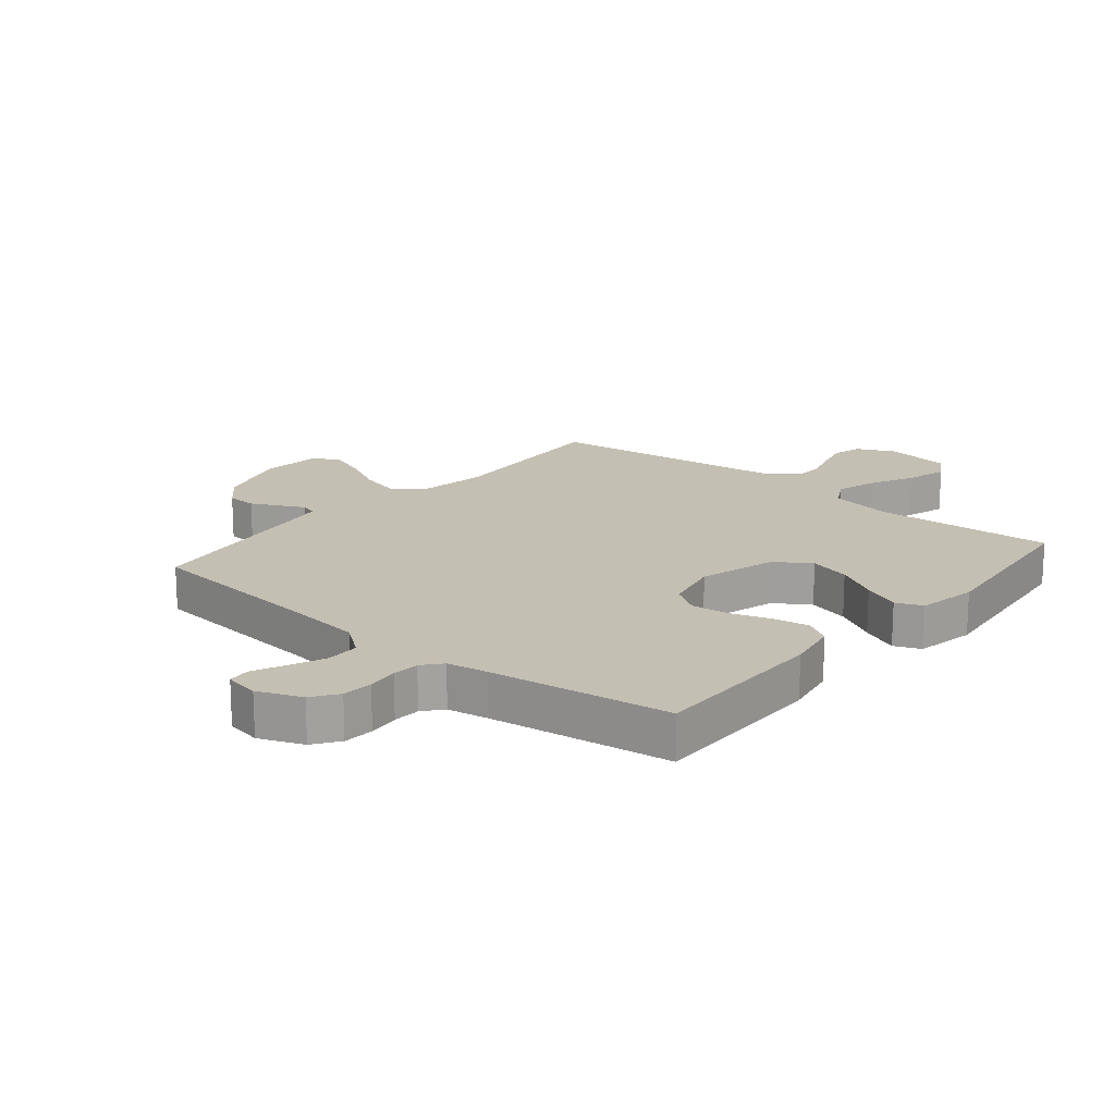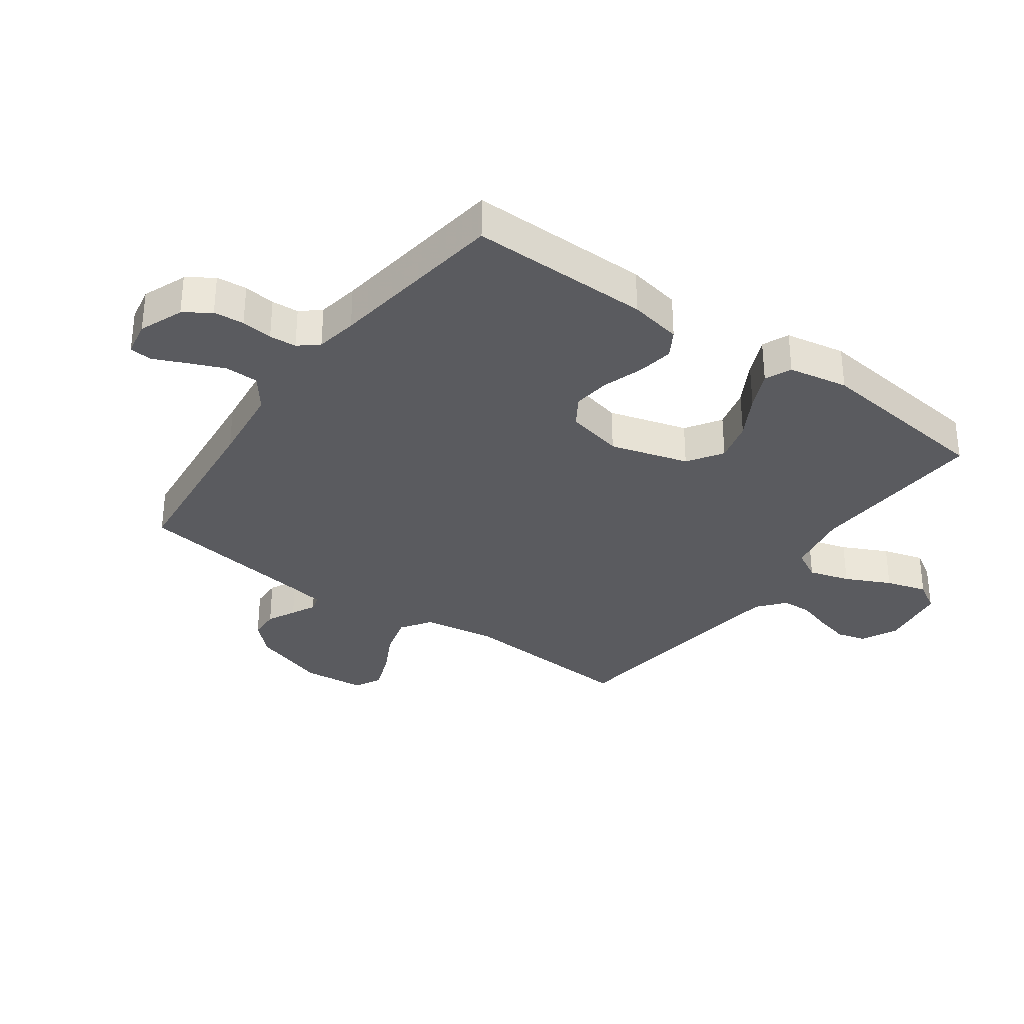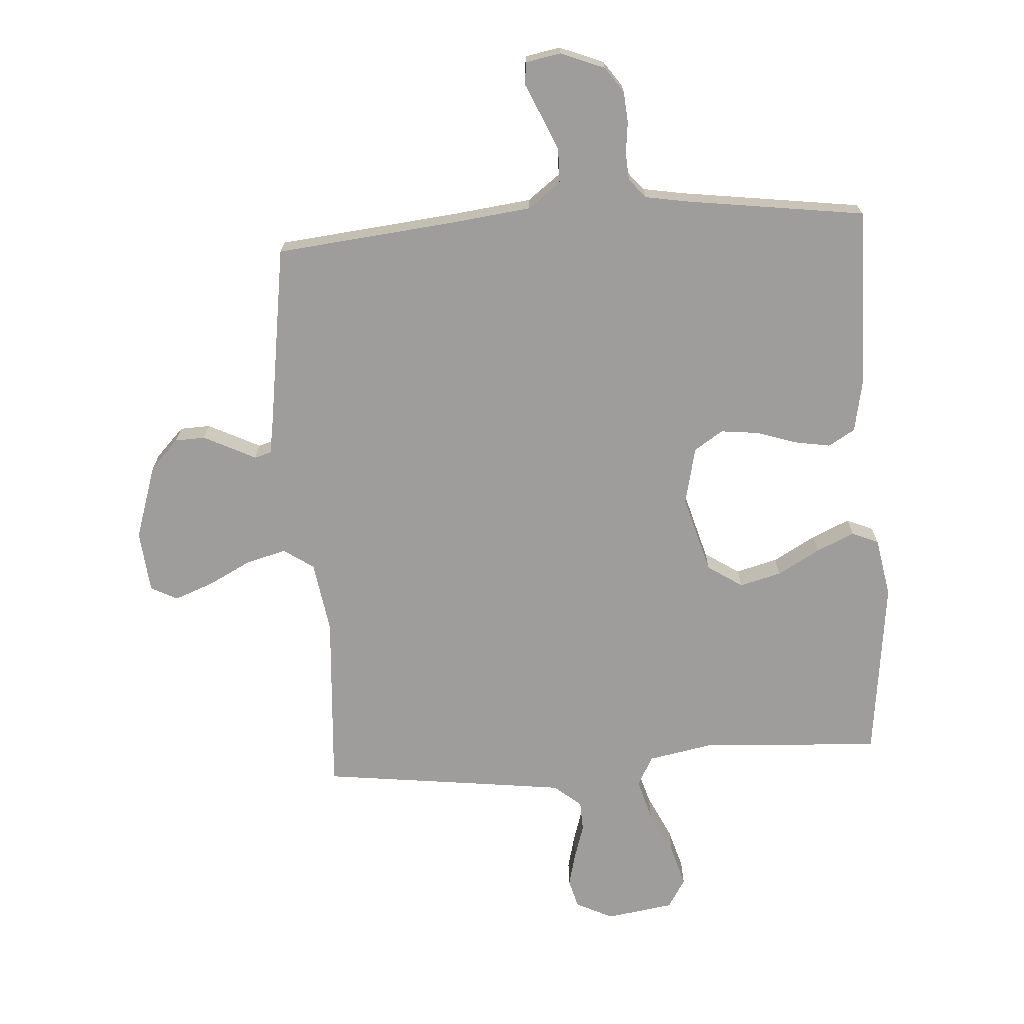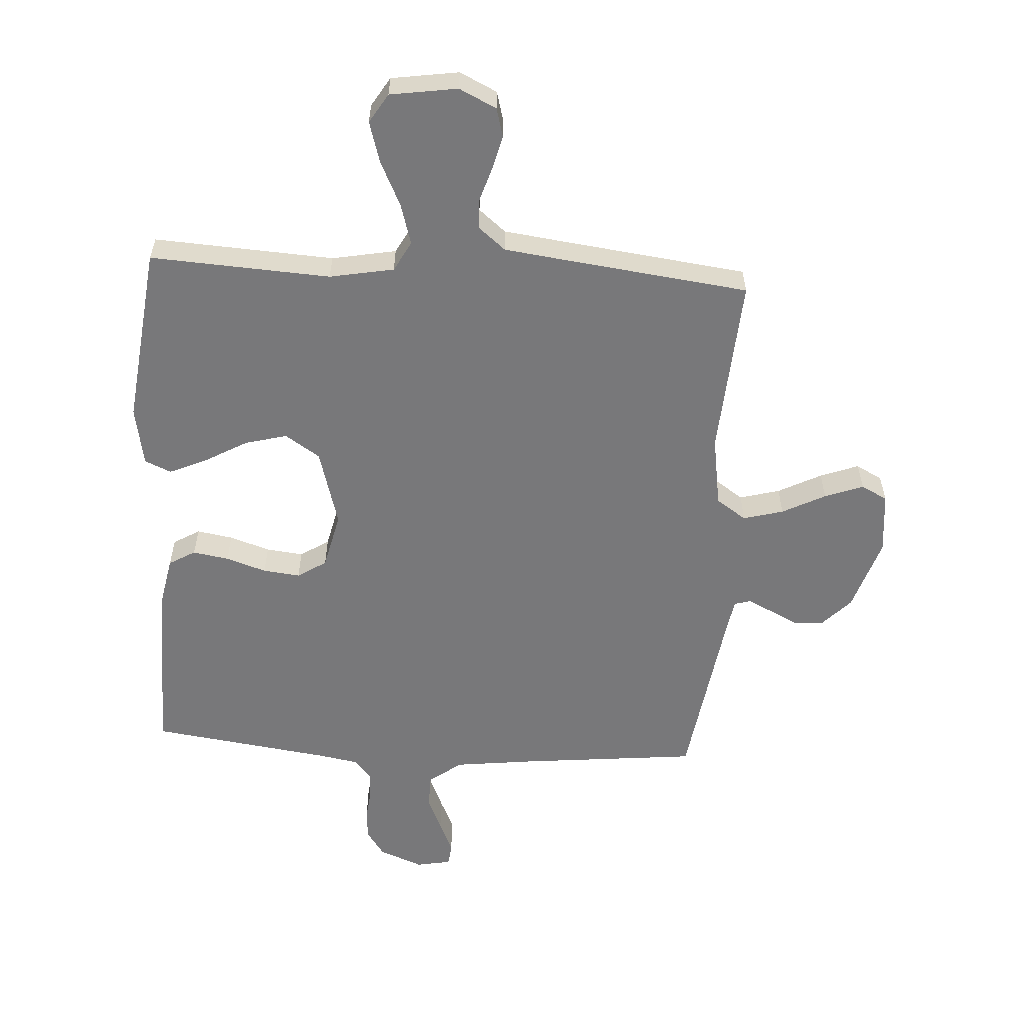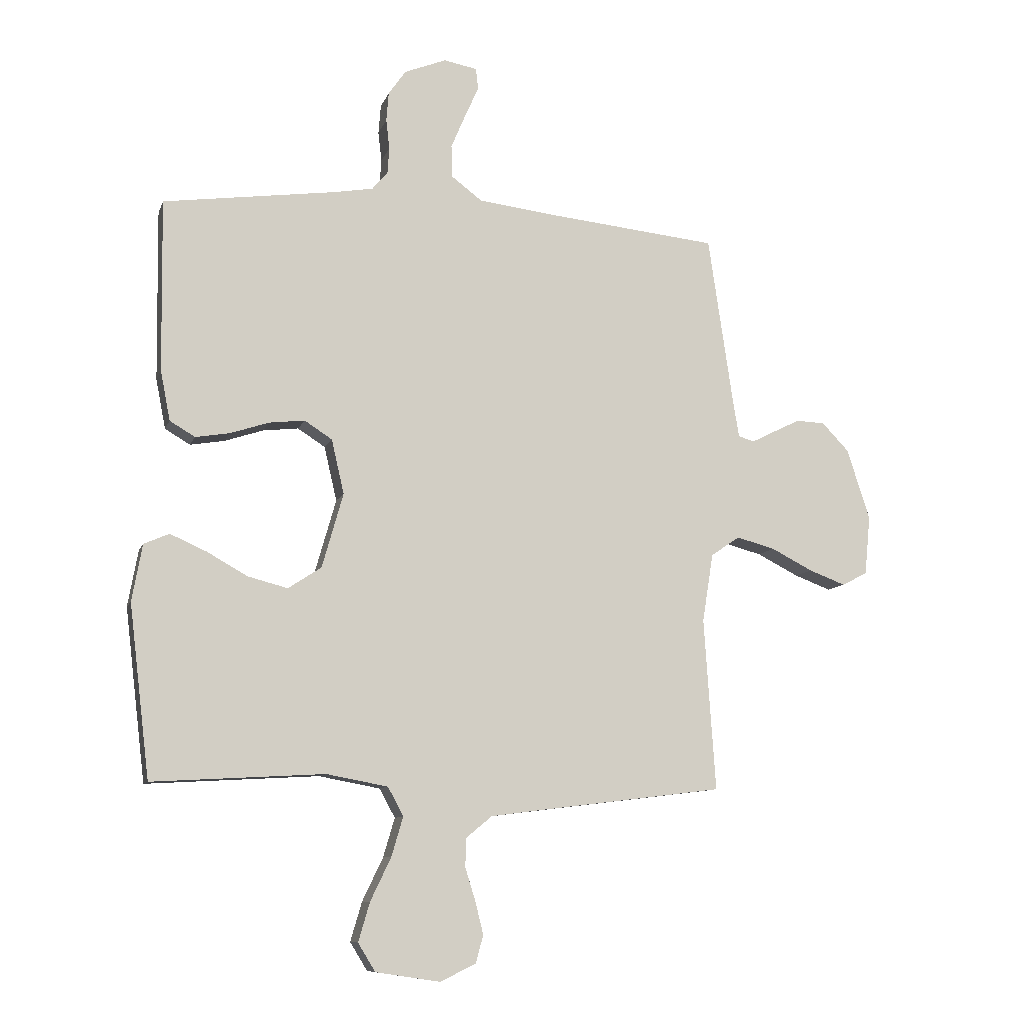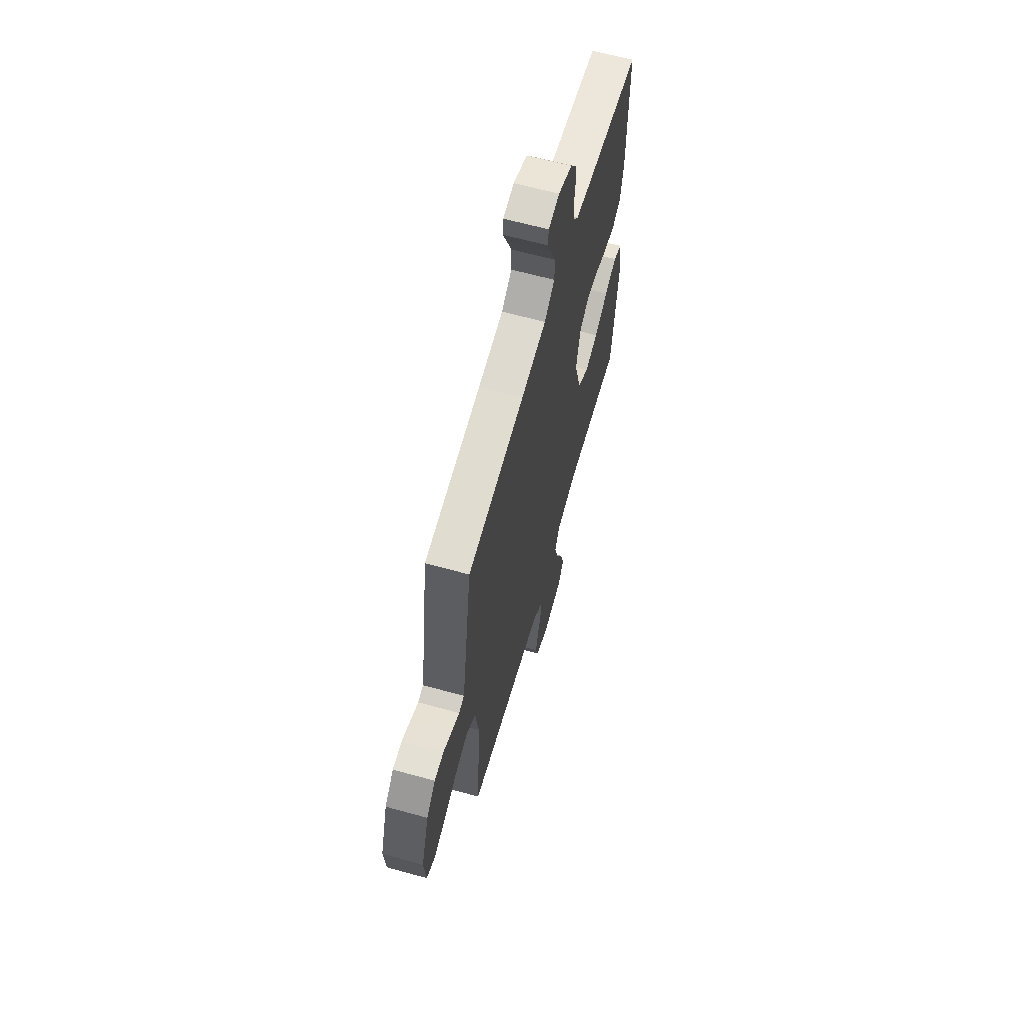
<metadata>
{"format":"obj","ext":"obj","renderer":"f3d","projection":"perspective","resolution":1024,"background":"white","views":[{"elev":17.7,"azim":39.8,"up":"+Y"},{"elev":-32.9,"azim":54.3,"up":"+Y"},{"elev":-70.6,"azim":3.8,"up":"+Y"},{"elev":-57.5,"azim":176.5,"up":"+Y"},{"elev":-9.6,"azim":165.1,"up":"+Z"},{"elev":63.5,"azim":-74.4,"up":"+Z"}]}
</metadata>
<code>
v 0.5 0.07 -0.5
v 0.2 0.07 -0.483
v 0.093 0.07 -0.503
v 0.066 0.07 -0.553
v 0.086 0.07 -0.621
v 0.122 0.07 -0.696
v 0.142 0.07 -0.764
v 0.112 0.07 -0.813
v 0 0.07 -0.83
v -0.062 0.07 -0.8
v -0.075 0.07 -0.752
v -0.061 0.07 -0.696
v -0.043 0.07 -0.638
v -0.045 0.07 -0.588
v -0.09 0.07 -0.551
v -0.2 0.07 -0.537
v -0.5 0.07 -0.5
v -0.48 0.07 -0.2
v -0.499 0.07 -0.081
v -0.549 0.07 -0.047
v -0.616 0.07 -0.065
v -0.688 0.07 -0.102
v -0.752 0.07 -0.126
v -0.796 0.07 -0.103
v -0.806 0.07 0
v -0.766 0.07 0.124
v -0.719 0.07 0.173
v -0.669 0.07 0.175
v -0.622 0.07 0.152
v -0.582 0.07 0.132
v -0.554 0.07 0.14
v -0.544 0.07 0.2
v -0.5 0.07 0.5
v -0.2 0.07 0.531
v -0.068 0.07 0.547
v -0.014 0.07 0.588
v -0.013 0.07 0.644
v -0.038 0.07 0.703
v -0.062 0.07 0.757
v -0.058 0.07 0.794
v 0 0.07 0.805
v 0.073 0.07 0.776
v 0.103 0.07 0.733
v 0.107 0.07 0.682
v 0.101 0.07 0.63
v 0.104 0.07 0.585
v 0.131 0.07 0.553
v 0.2 0.07 0.541
v 0.5 0.07 0.5
v 0.496 0.07 0.2
v 0.479 0.07 0.113
v 0.435 0.07 0.087
v 0.375 0.07 0.097
v 0.308 0.07 0.119
v 0.246 0.07 0.126
v 0.198 0.07 0.095
v 0.176 0.07 0
v 0.213 0.07 -0.13
v 0.271 0.07 -0.168
v 0.34 0.07 -0.15
v 0.411 0.07 -0.11
v 0.474 0.07 -0.082
v 0.518 0.07 -0.101
v 0.536 0.07 -0.2
v 0.5 0 -0.5
v 0.2 0 -0.483
v 0.093 0 -0.503
v 0.066 0 -0.553
v 0.086 0 -0.621
v 0.122 0 -0.696
v 0.142 0 -0.764
v 0.112 0 -0.813
v 0 0 -0.83
v -0.062 0 -0.8
v -0.075 0 -0.752
v -0.061 0 -0.696
v -0.043 0 -0.638
v -0.045 0 -0.588
v -0.09 0 -0.551
v -0.2 0 -0.537
v -0.5 0 -0.5
v -0.48 0 -0.2
v -0.499 0 -0.081
v -0.549 0 -0.047
v -0.616 0 -0.065
v -0.688 0 -0.102
v -0.752 0 -0.126
v -0.796 0 -0.103
v -0.806 0 0
v -0.766 0 0.124
v -0.719 0 0.173
v -0.669 0 0.175
v -0.622 0 0.152
v -0.582 0 0.132
v -0.554 0 0.14
v -0.544 0 0.2
v -0.5 0 0.5
v -0.2 0 0.531
v -0.068 0 0.547
v -0.014 0 0.588
v -0.013 0 0.644
v -0.038 0 0.703
v -0.062 0 0.757
v -0.058 0 0.794
v 0 0 0.805
v 0.073 0 0.776
v 0.103 0 0.733
v 0.107 0 0.682
v 0.101 0 0.63
v 0.104 0 0.585
v 0.131 0 0.553
v 0.2 0 0.541
v 0.5 0 0.5
v 0.496 0 0.2
v 0.479 0 0.113
v 0.435 0 0.087
v 0.375 0 0.097
v 0.308 0 0.119
v 0.246 0 0.126
v 0.198 0 0.095
v 0.176 0 0
v 0.213 0 -0.13
v 0.271 0 -0.168
v 0.34 0 -0.15
v 0.411 0 -0.11
v 0.474 0 -0.082
v 0.518 0 -0.101
v 0.536 0 -0.2
f 63 64 1 2
f 60 61 62 63
f 60 63 2 3
f 59 60 3
f 58 59 3 4
f 57 58 4
f 51 52 53 54
f 51 54 55
f 48 49 50 51
f 47 48 51 55
f 46 47 55 56
f 42 43 44 45
f 42 45 46
f 41 42 46
f 38 39 40 41
f 37 38 41 46
f 36 37 46 56
f 32 33 34
f 31 32 34 35
f 27 28 29 30
f 25 26 27 30
f 25 30 31
f 24 25 31
f 21 22 23 24
f 20 21 24 31
f 19 20 31 35
f 16 17 18
f 15 16 18 19
f 14 15 19 35
f 10 11 12 13
f 8 9 10 13
f 5 6 7 8
f 4 5 8 13
f 57 4 13 14
f 36 56 57
f 14 35 36 57
f 66 65 128 127
f 127 126 125 124
f 67 66 127 124
f 67 124 123
f 68 67 123 122
f 68 122 121
f 118 117 116 115
f 119 118 115
f 115 114 113 112
f 119 115 112 111
f 120 119 111 110
f 109 108 107 106
f 110 109 106
f 110 106 105
f 105 104 103 102
f 110 105 102 101
f 120 110 101 100
f 98 97 96
f 99 98 96 95
f 94 93 92 91
f 94 91 90 89
f 95 94 89
f 95 89 88
f 88 87 86 85
f 95 88 85 84
f 99 95 84 83
f 82 81 80
f 83 82 80 79
f 99 83 79 78
f 77 76 75 74
f 77 74 73 72
f 72 71 70 69
f 77 72 69 68
f 78 77 68 121
f 121 120 100
f 121 100 99 78
f 1 65 66 2
f 2 66 67 3
f 3 67 68 4
f 4 68 69 5
f 5 69 70 6
f 6 70 71 7
f 7 71 72 8
f 8 72 73 9
f 9 73 74 10
f 10 74 75 11
f 11 75 76 12
f 12 76 77 13
f 13 77 78 14
f 14 78 79 15
f 15 79 80 16
f 16 80 81 17
f 17 81 82 18
f 18 82 83 19
f 19 83 84 20
f 20 84 85 21
f 21 85 86 22
f 22 86 87 23
f 23 87 88 24
f 24 88 89 25
f 25 89 90 26
f 26 90 91 27
f 27 91 92 28
f 28 92 93 29
f 29 93 94 30
f 30 94 95 31
f 31 95 96 32
f 32 96 97 33
f 33 97 98 34
f 34 98 99 35
f 35 99 100 36
f 36 100 101 37
f 37 101 102 38
f 38 102 103 39
f 39 103 104 40
f 40 104 105 41
f 41 105 106 42
f 42 106 107 43
f 43 107 108 44
f 44 108 109 45
f 45 109 110 46
f 46 110 111 47
f 47 111 112 48
f 48 112 113 49
f 49 113 114 50
f 50 114 115 51
f 51 115 116 52
f 52 116 117 53
f 53 117 118 54
f 54 118 119 55
f 55 119 120 56
f 56 120 121 57
f 57 121 122 58
f 58 122 123 59
f 59 123 124 60
f 60 124 125 61
f 61 125 126 62
f 62 126 127 63
f 63 127 128 64
f 64 128 65 1

</code>
